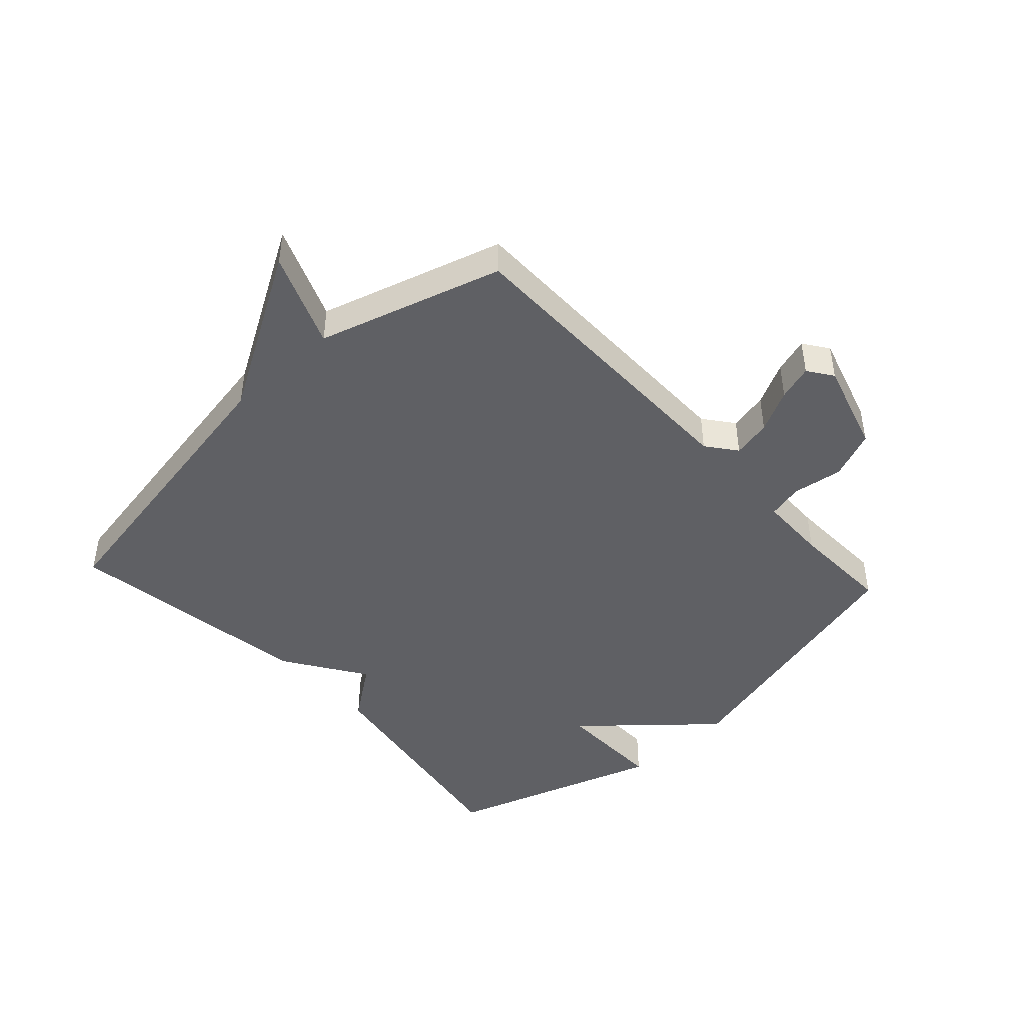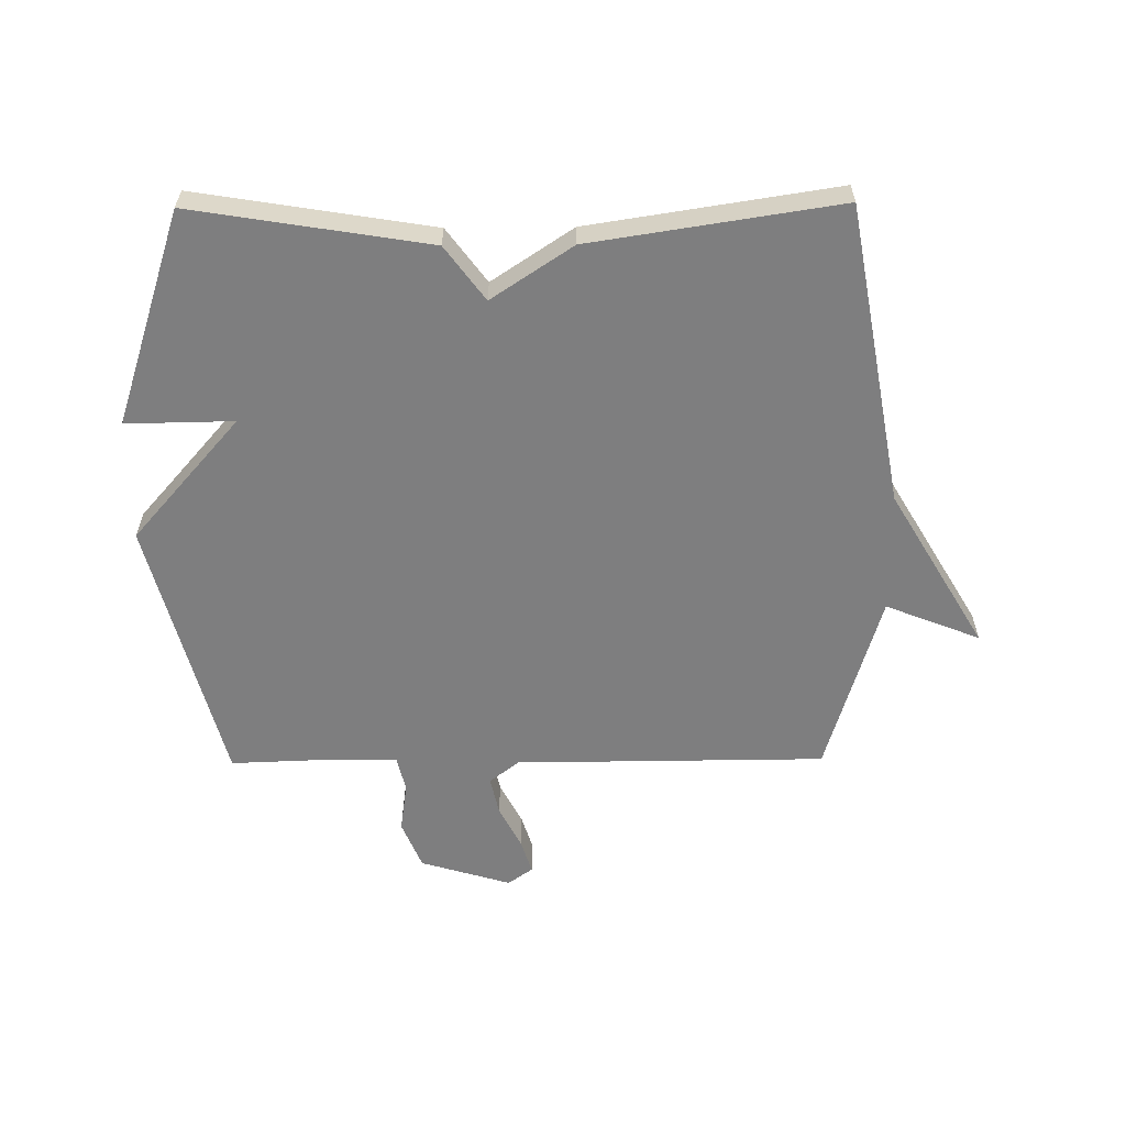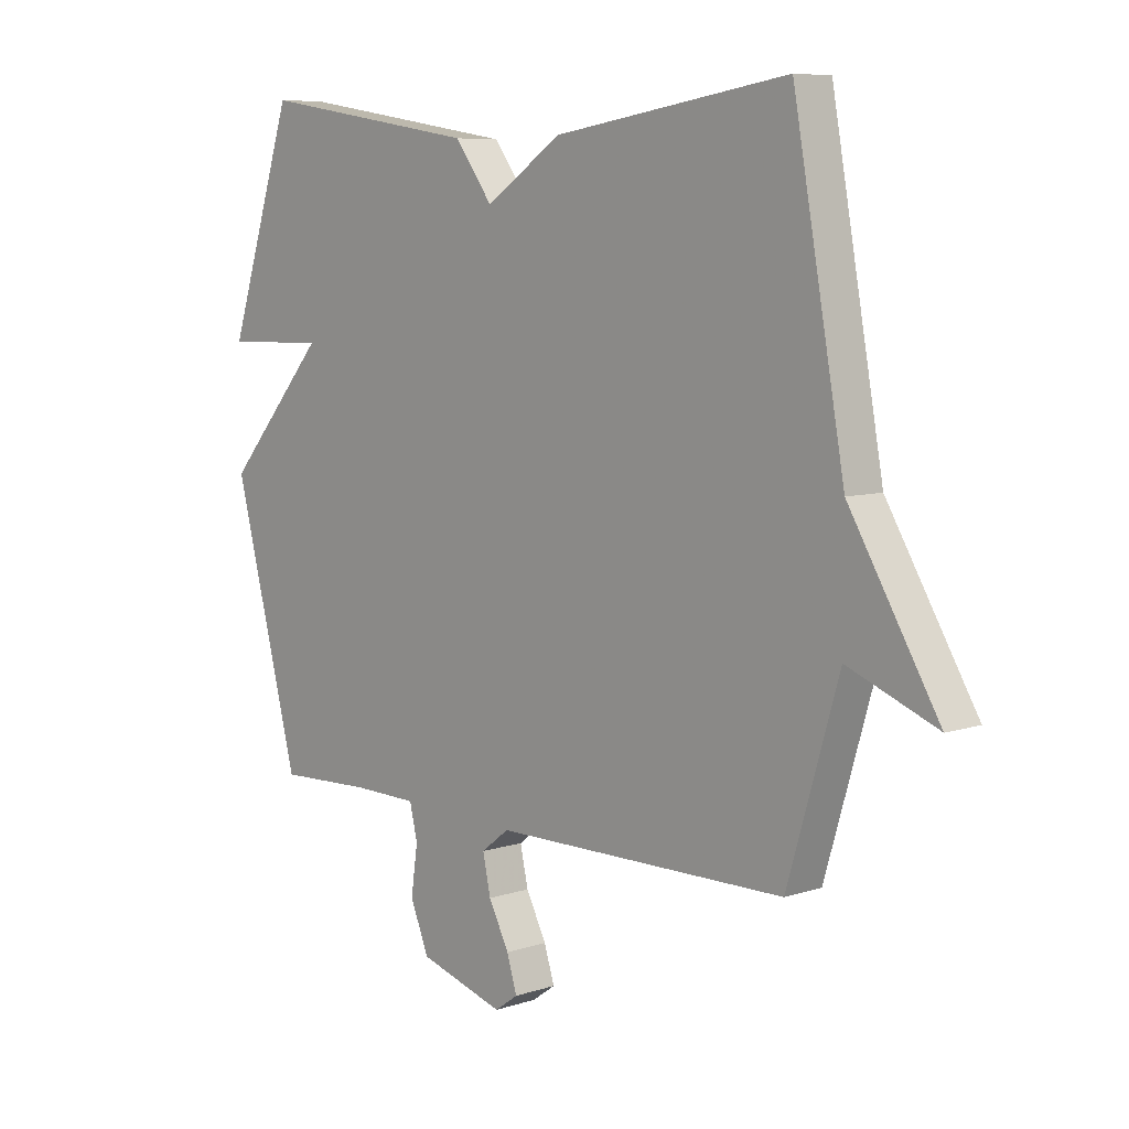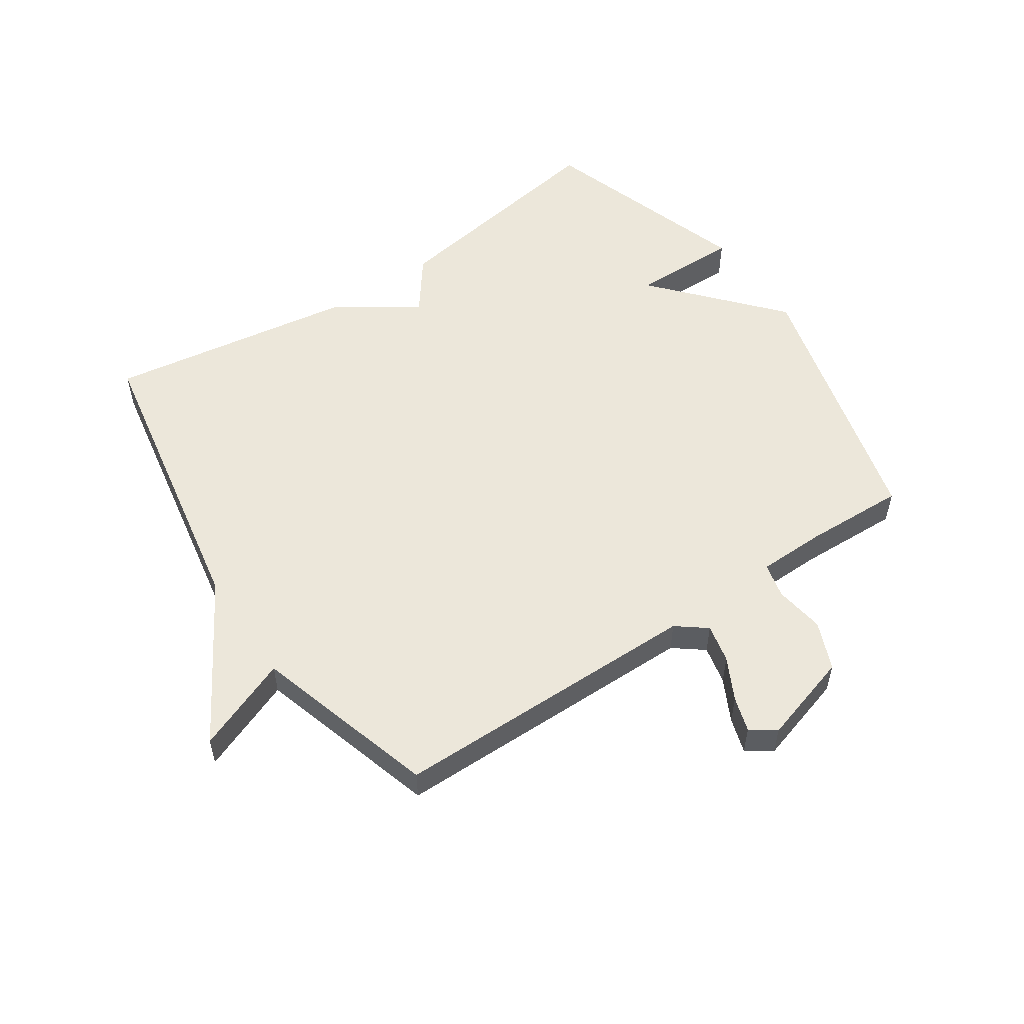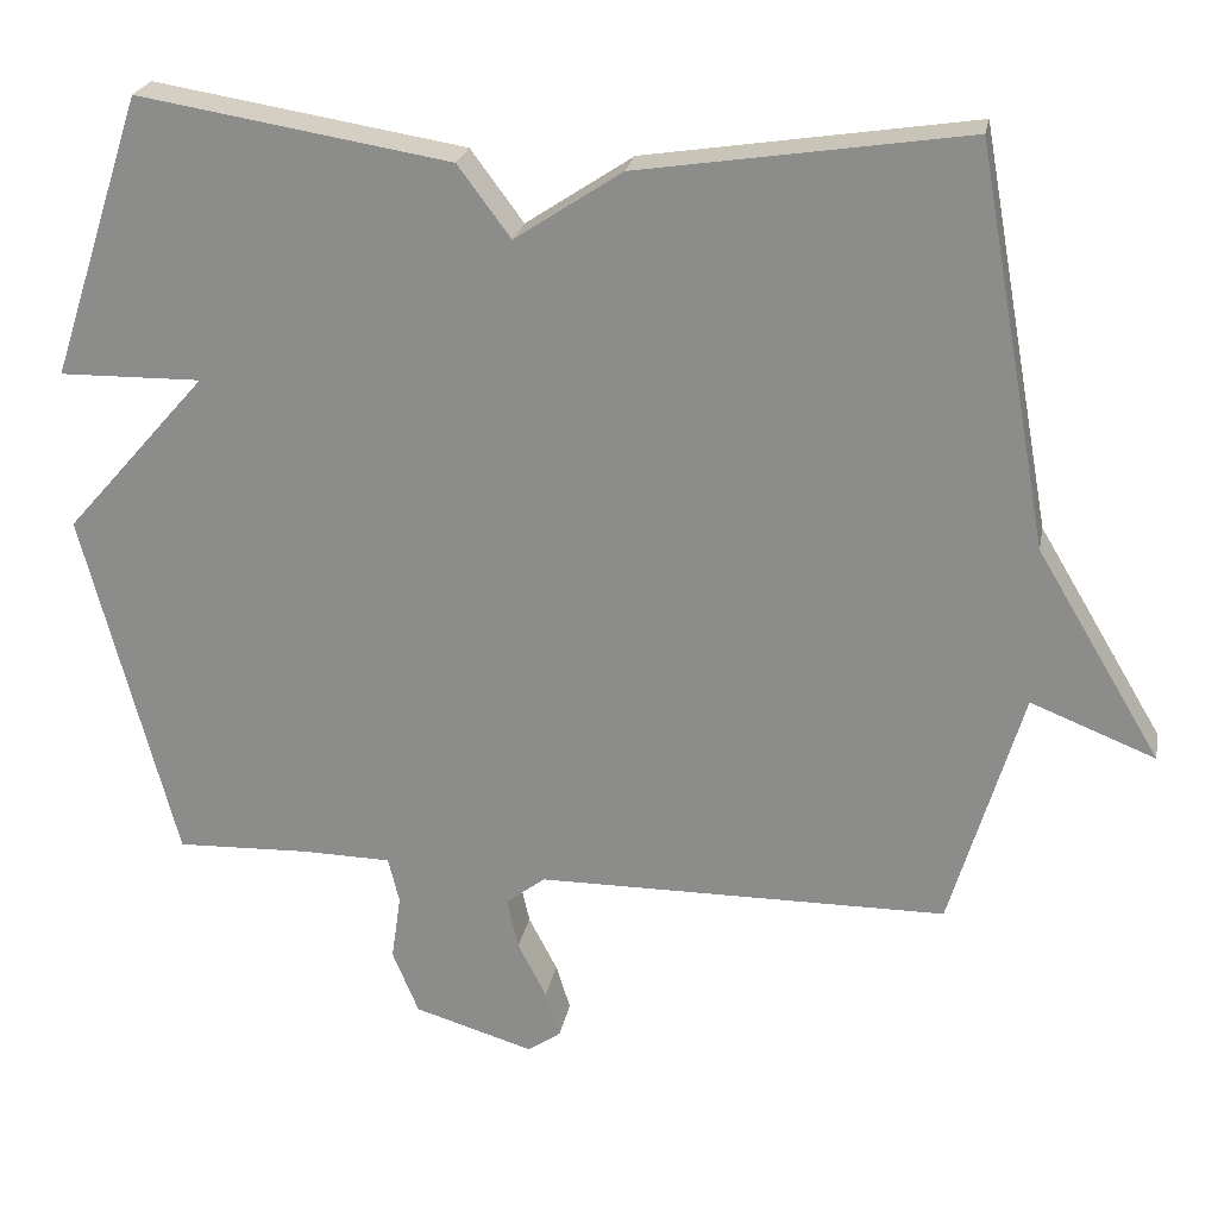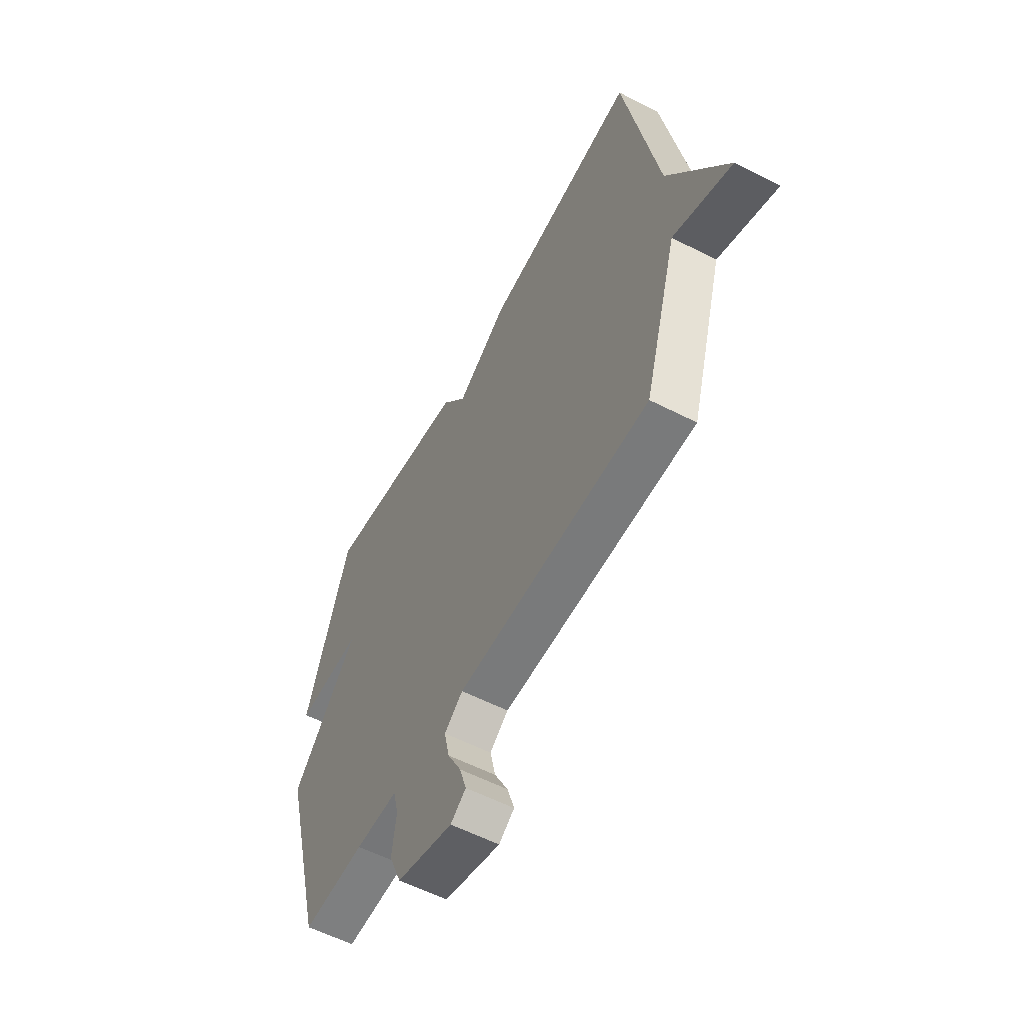
<metadata>
{"format":"obj","ext":"obj","renderer":"f3d","projection":"perspective","resolution":1024,"background":"white","views":[{"elev":-45.2,"azim":132.5,"up":"+Y"},{"elev":-59.5,"azim":0.5,"up":"+Y"},{"elev":7.4,"azim":47.1,"up":"+Z"},{"elev":54.1,"azim":146.0,"up":"+Y"},{"elev":23.7,"azim":10.6,"up":"+Z"},{"elev":-57.7,"azim":62.0,"up":"+Z"}]}
</metadata>
<code>
v 0.5 0.07 0.5
v 0.59 0.07 0.003
v 0.746 0.07 -0.259
v 0.59 0.07 -0.197
v 0.5 0.07 -0.5
v -0.014 0.07 -0.503
v -0.063 0.07 -0.541
v -0.049 0.07 -0.605
v -0.013 0.07 -0.675
v 0.005 0.07 -0.733
v -0.036 0.07 -0.762
v -0.186 0.07 -0.717
v -0.219 0.07 -0.637
v -0.207 0.07 -0.554
v -0.221 0.07 -0.496
v -0.334 0.07 -0.494
v -0.5 0.07 -0.5
v -0.616 0.07 -0.054
v -0.438 0.07 0.149
v -0.616 0.07 0.146
v -0.5 0.07 0.5
v -0.11 0.07 0.437
v -0.044 0.07 0.348
v 0.09 0.07 0.437
v 0.5 0 0.5
v 0.59 0 0.003
v 0.746 0 -0.259
v 0.59 0 -0.197
v 0.5 0 -0.5
v -0.014 0 -0.503
v -0.063 0 -0.541
v -0.049 0 -0.605
v -0.013 0 -0.675
v 0.005 0 -0.733
v -0.036 0 -0.762
v -0.186 0 -0.717
v -0.219 0 -0.637
v -0.207 0 -0.554
v -0.221 0 -0.496
v -0.334 0 -0.494
v -0.5 0 -0.5
v -0.616 0 -0.054
v -0.438 0 0.149
v -0.616 0 0.146
v -0.5 0 0.5
v -0.11 0 0.437
v -0.044 0 0.348
v 0.09 0 0.437
f 23 24 1 2
f 21 22 23
f 20 21 23
f 19 20 23
f 19 23 2
f 18 19 2
f 17 18 2
f 16 17 2
f 15 16 2
f 14 15 2
f 12 13 14
f 11 12 14
f 10 11 14
f 9 10 14
f 8 9 14
f 7 8 14
f 6 7 14 2
f 4 5 6 2
f 2 3 4
f 26 25 48 47
f 47 46 45
f 47 45 44
f 47 44 43
f 26 47 43
f 26 43 42
f 26 42 41
f 26 41 40
f 26 40 39
f 26 39 38
f 38 37 36
f 38 36 35
f 38 35 34
f 38 34 33
f 38 33 32
f 38 32 31
f 26 38 31 30
f 26 30 29 28
f 28 27 26
f 1 25 26 2
f 2 26 27 3
f 3 27 28 4
f 4 28 29 5
f 5 29 30 6
f 6 30 31 7
f 7 31 32 8
f 8 32 33 9
f 9 33 34 10
f 10 34 35 11
f 11 35 36 12
f 12 36 37 13
f 13 37 38 14
f 14 38 39 15
f 15 39 40 16
f 16 40 41 17
f 17 41 42 18
f 18 42 43 19
f 19 43 44 20
f 20 44 45 21
f 21 45 46 22
f 22 46 47 23
f 23 47 48 24
f 24 48 25 1

</code>
